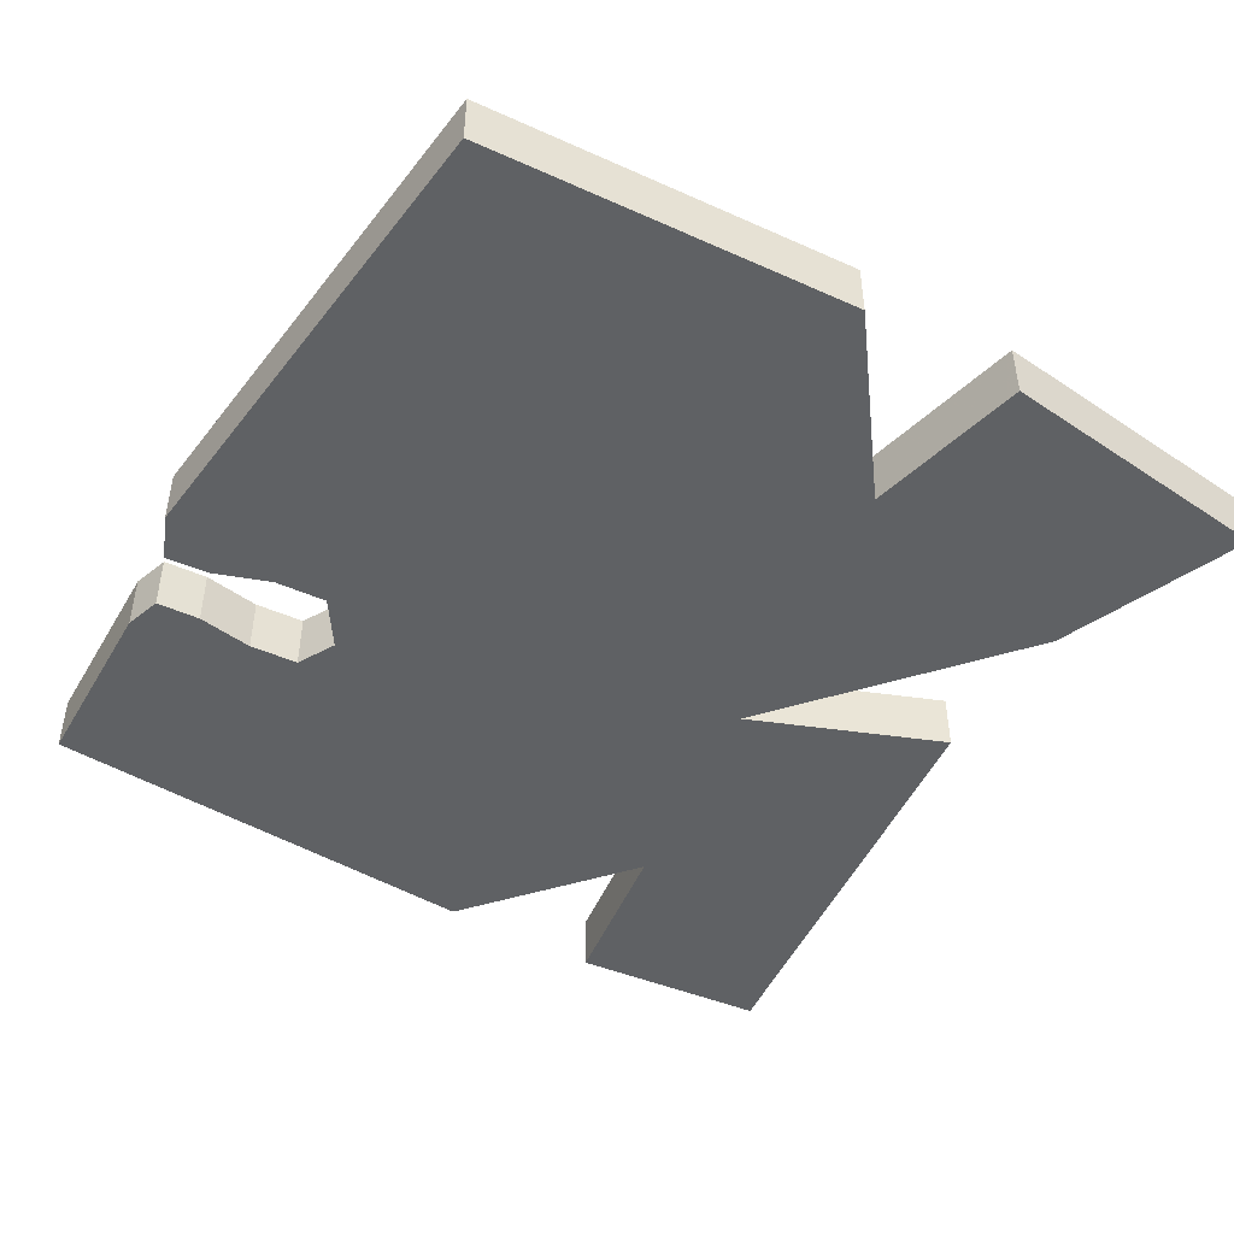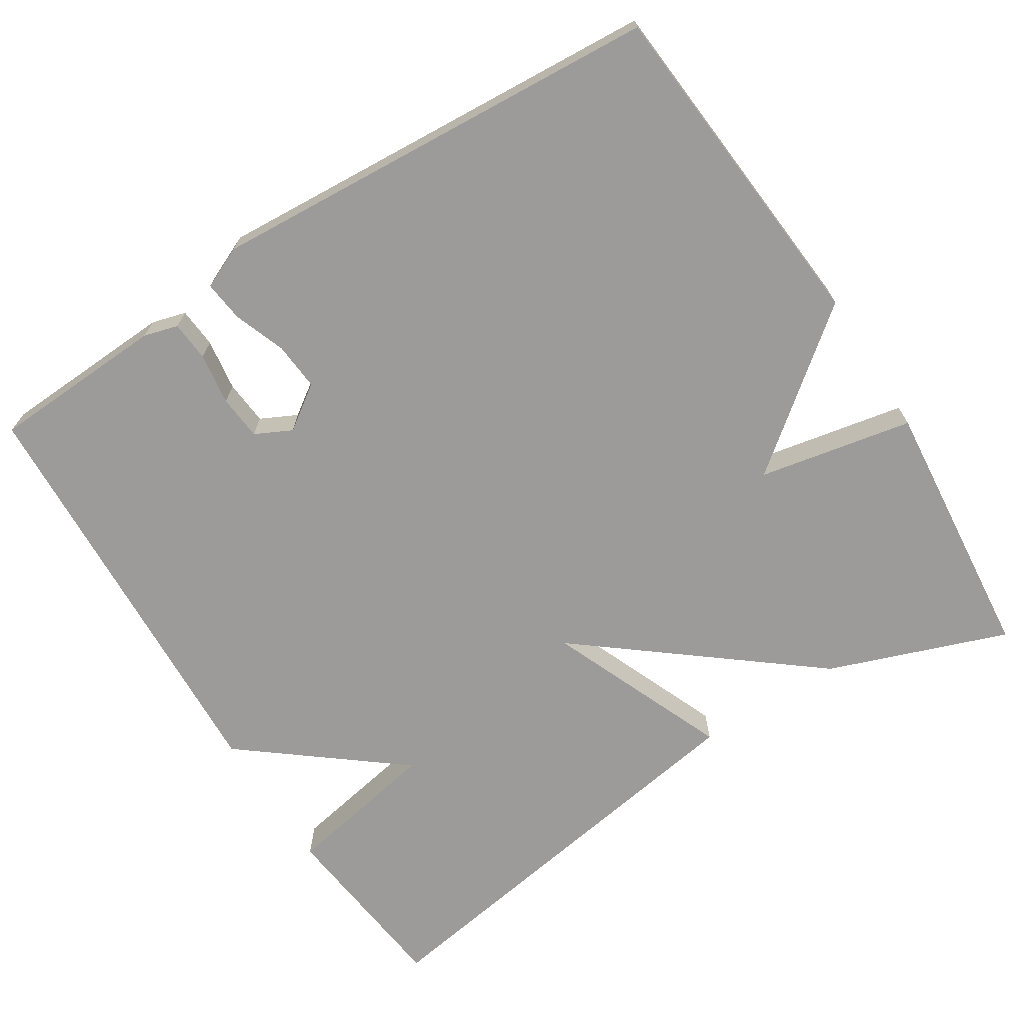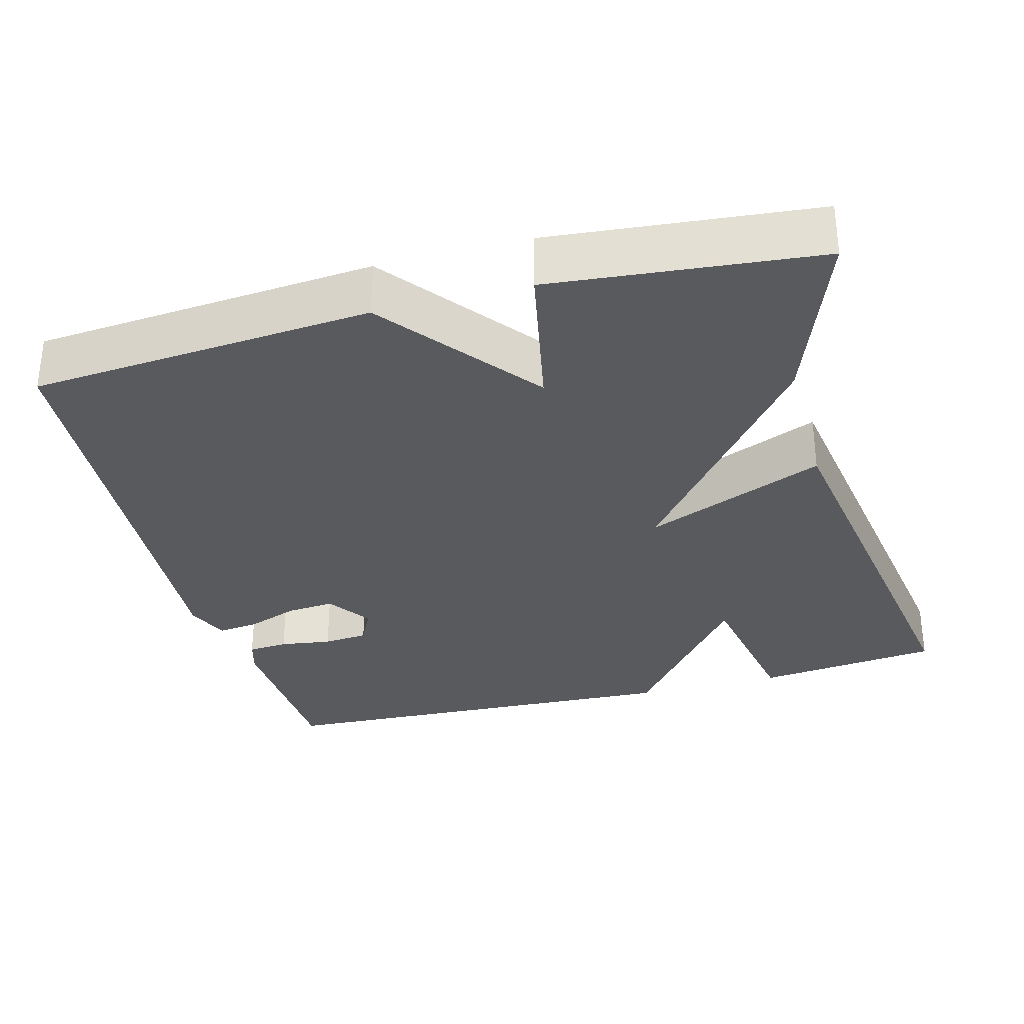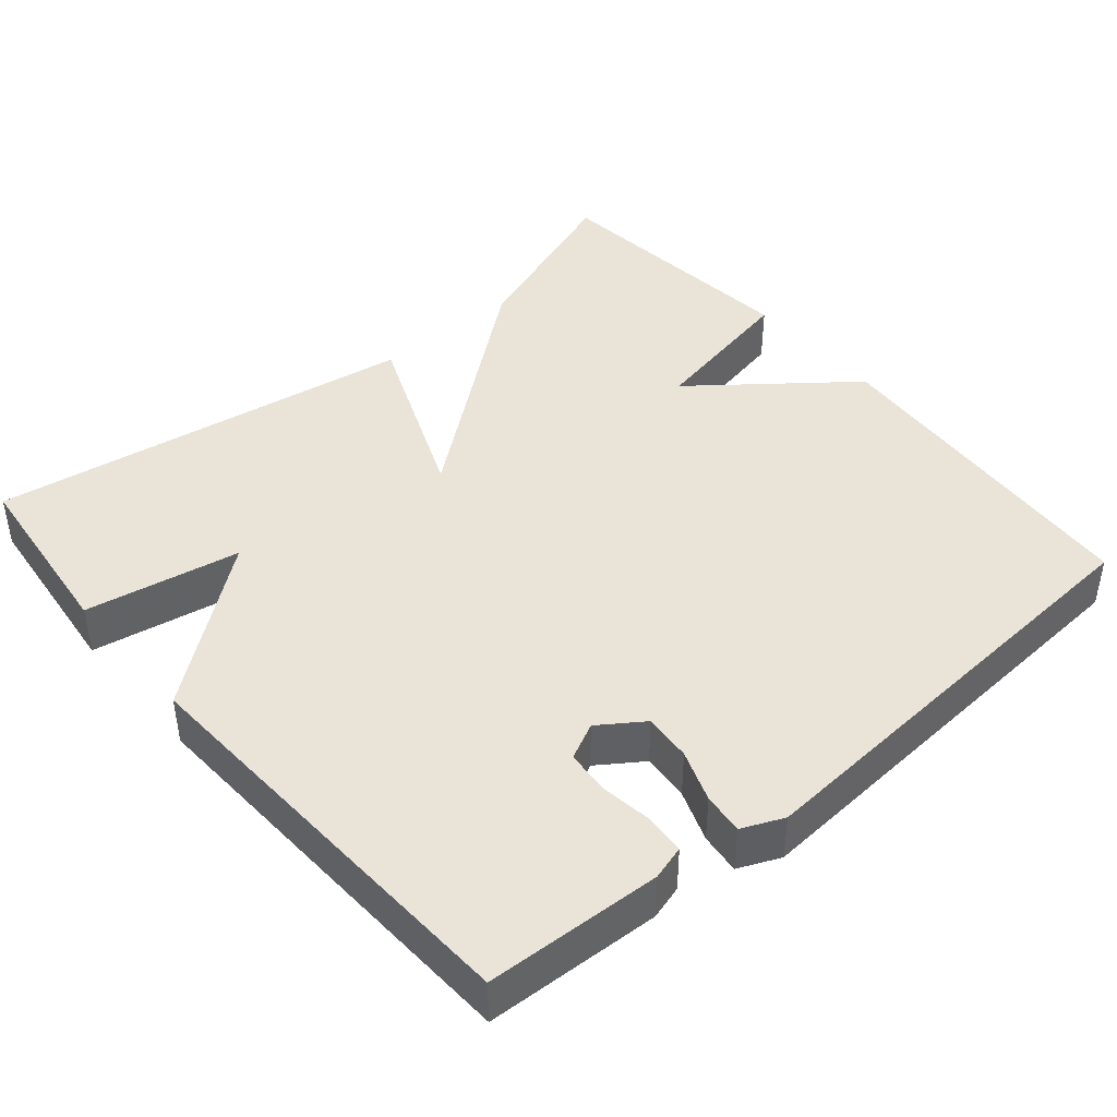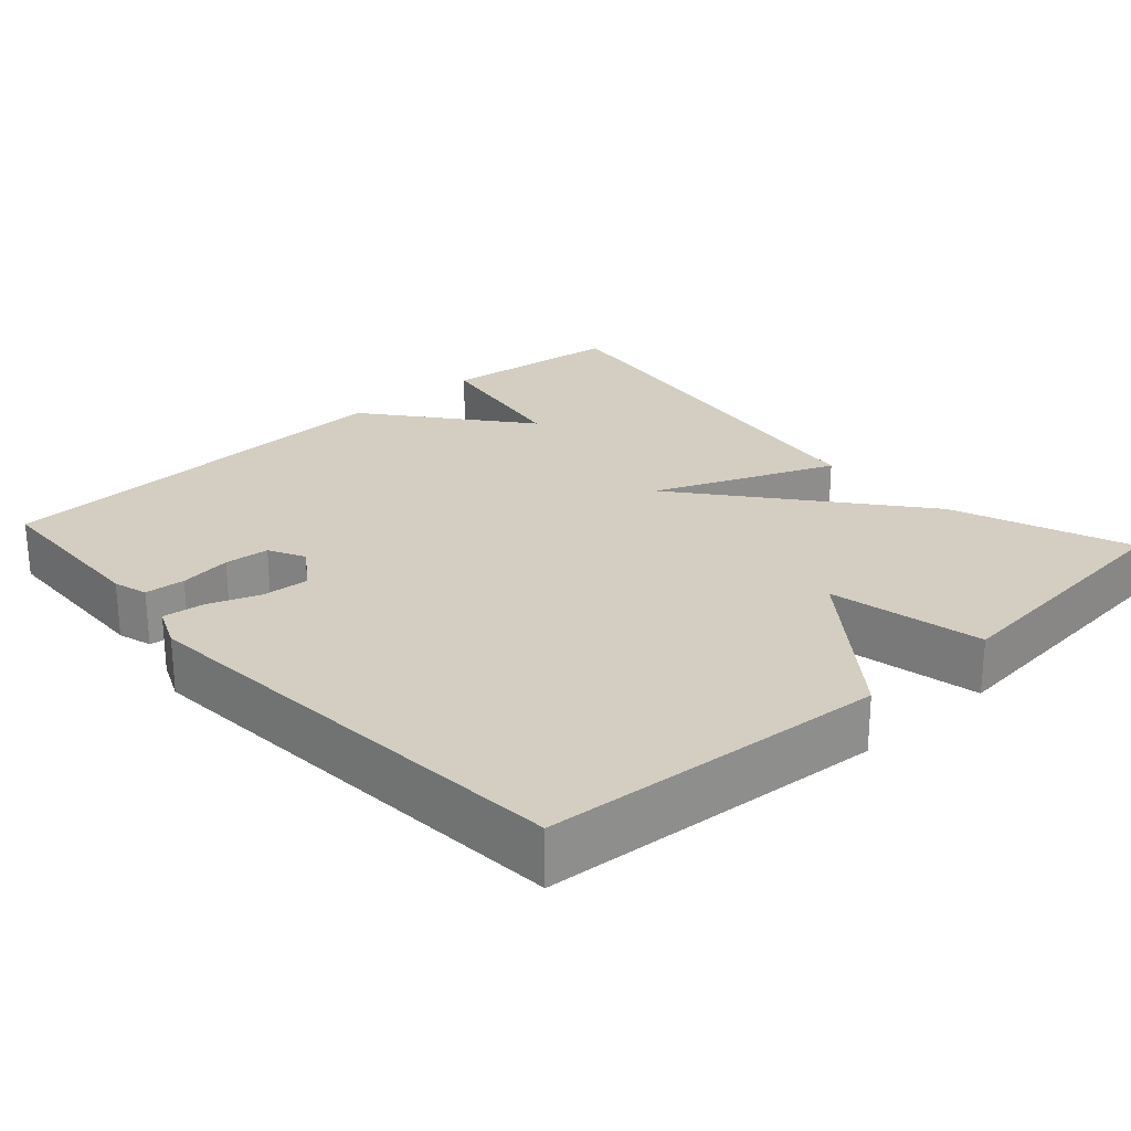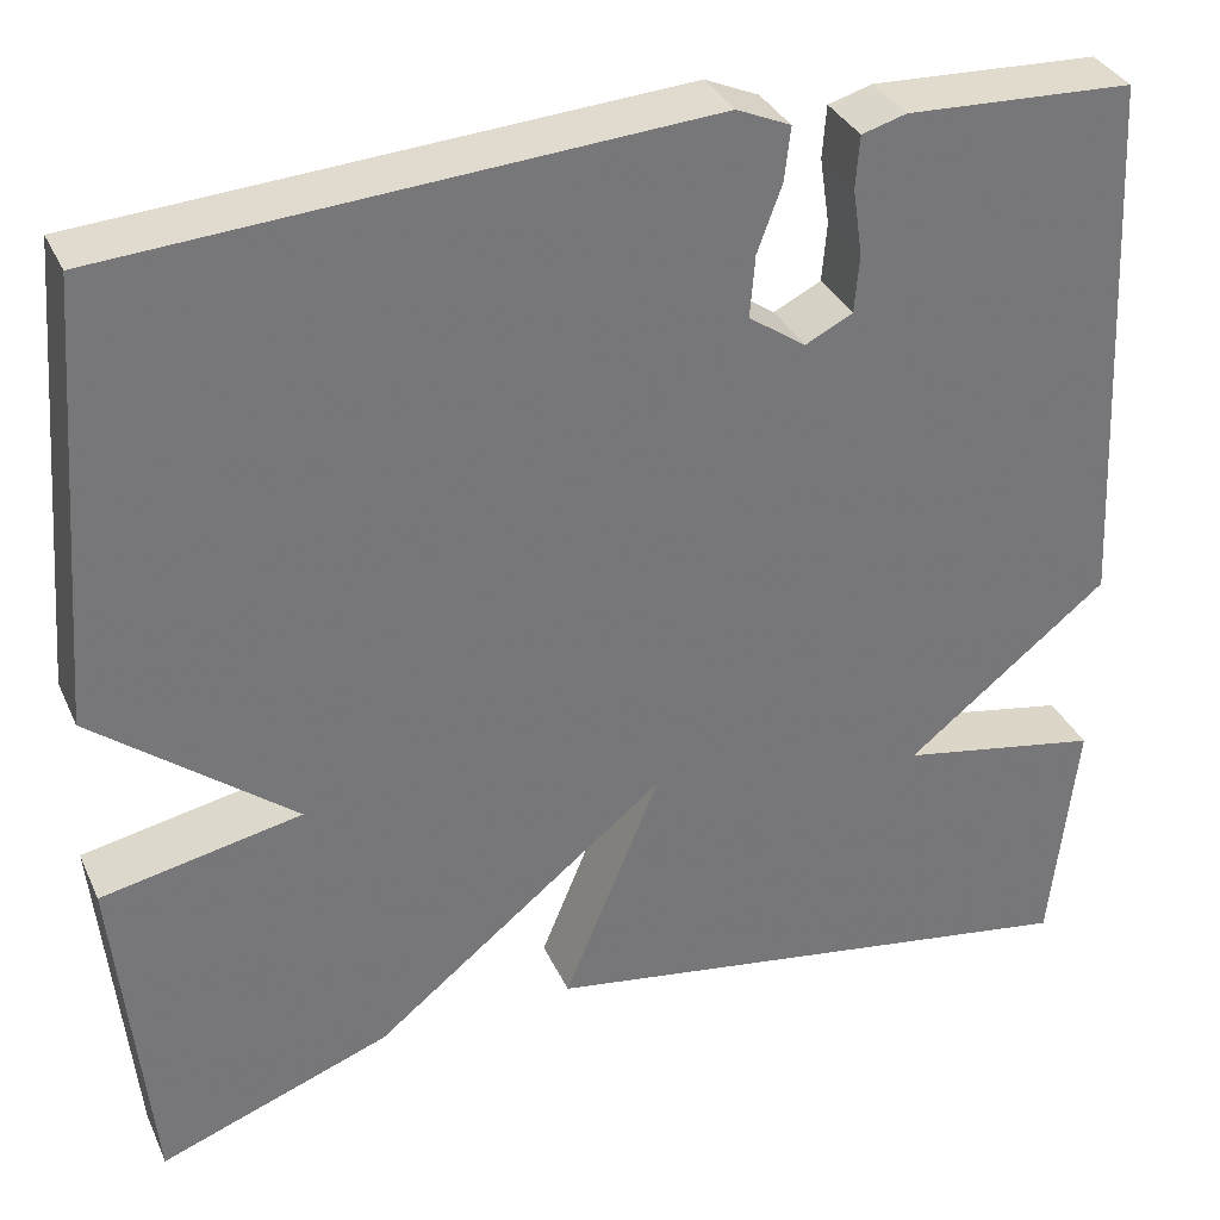
<metadata>
{"format":"obj","ext":"obj","renderer":"f3d","projection":"perspective","resolution":1024,"background":"white","views":[{"elev":-46.3,"azim":58.4,"up":"+Y"},{"elev":-69.9,"azim":32.6,"up":"+Y"},{"elev":-31.8,"azim":105.2,"up":"+Y"},{"elev":42.9,"azim":-40.3,"up":"+Y"},{"elev":25.0,"azim":47.7,"up":"+Y"},{"elev":33.7,"azim":158.1,"up":"+Z"}]}
</metadata>
<code>
v -0.5 0.07 -0.5
v -0.527 0.07 -0.257
v -0.322 0.07 -0.22
v -0.527 0.07 -0.057
v -0.5 0.07 0.5
v -0.269 0.07 0.51
v -0.224 0.07 0.497
v -0.22 0.07 0.444
v -0.23 0.07 0.376
v -0.225 0.07 0.317
v -0.177 0.07 0.293
v -0.119 0.07 0.333
v -0.124 0.07 0.396
v -0.149 0.07 0.464
v -0.155 0.07 0.518
v -0.1 0.07 0.542
v 0.5 0.07 0.5
v 0.535 0.07 0.05
v 0.332 0.07 -0.109
v 0.535 0.07 -0.15
v 0.5 0.07 -0.5
v 0.265 0.07 -0.413
v -0.033 0.07 -0.175
v 0.065 0.07 -0.413
v -0.5 0 -0.5
v -0.527 0 -0.257
v -0.322 0 -0.22
v -0.527 0 -0.057
v -0.5 0 0.5
v -0.269 0 0.51
v -0.224 0 0.497
v -0.22 0 0.444
v -0.23 0 0.376
v -0.225 0 0.317
v -0.177 0 0.293
v -0.119 0 0.333
v -0.124 0 0.396
v -0.149 0 0.464
v -0.155 0 0.518
v -0.1 0 0.542
v 0.5 0 0.5
v 0.535 0 0.05
v 0.332 0 -0.109
v 0.535 0 -0.15
v 0.5 0 -0.5
v 0.265 0 -0.413
v -0.033 0 -0.175
v 0.065 0 -0.413
f 1 2 3
f 24 1 3
f 23 24 3
f 21 22 23
f 20 21 23
f 19 20 23
f 17 18 19
f 16 17 19
f 15 16 19
f 14 15 19
f 13 14 19
f 12 13 19 23
f 23 3 4
f 12 23 4
f 11 12 4
f 7 8 9
f 6 7 9
f 5 6 9
f 4 5 9
f 4 9 10
f 4 10 11
f 27 26 25
f 27 25 48
f 27 48 47
f 47 46 45
f 47 45 44
f 47 44 43
f 43 42 41
f 43 41 40
f 43 40 39
f 43 39 38
f 43 38 37
f 47 43 37 36
f 28 27 47
f 28 47 36
f 28 36 35
f 33 32 31
f 33 31 30
f 33 30 29
f 33 29 28
f 34 33 28
f 35 34 28
f 1 25 26 2
f 2 26 27 3
f 3 27 28 4
f 4 28 29 5
f 5 29 30 6
f 6 30 31 7
f 7 31 32 8
f 8 32 33 9
f 9 33 34 10
f 10 34 35 11
f 11 35 36 12
f 12 36 37 13
f 13 37 38 14
f 14 38 39 15
f 15 39 40 16
f 16 40 41 17
f 17 41 42 18
f 18 42 43 19
f 19 43 44 20
f 20 44 45 21
f 21 45 46 22
f 22 46 47 23
f 23 47 48 24
f 24 48 25 1

</code>
